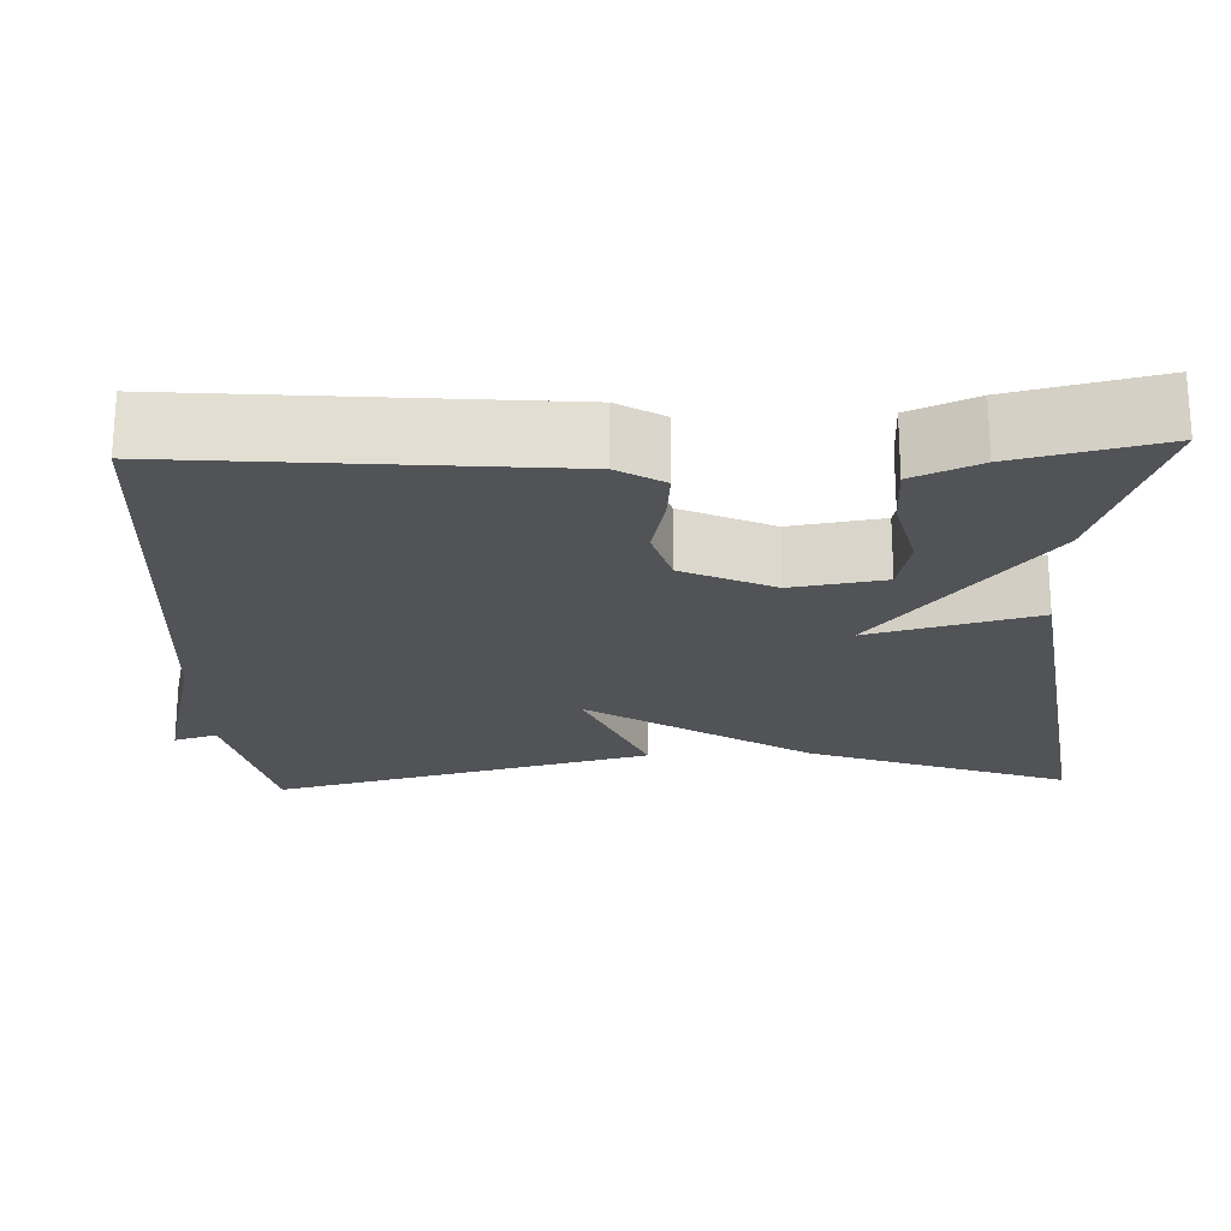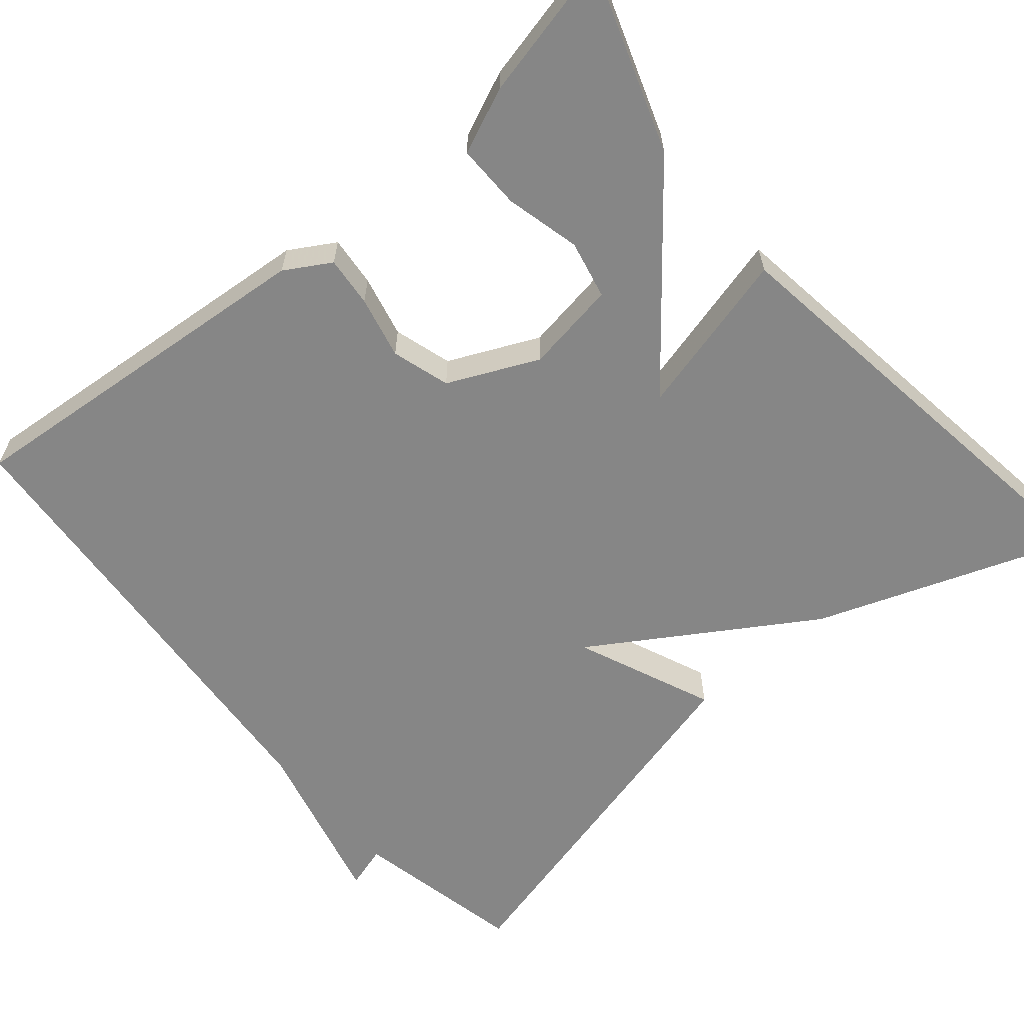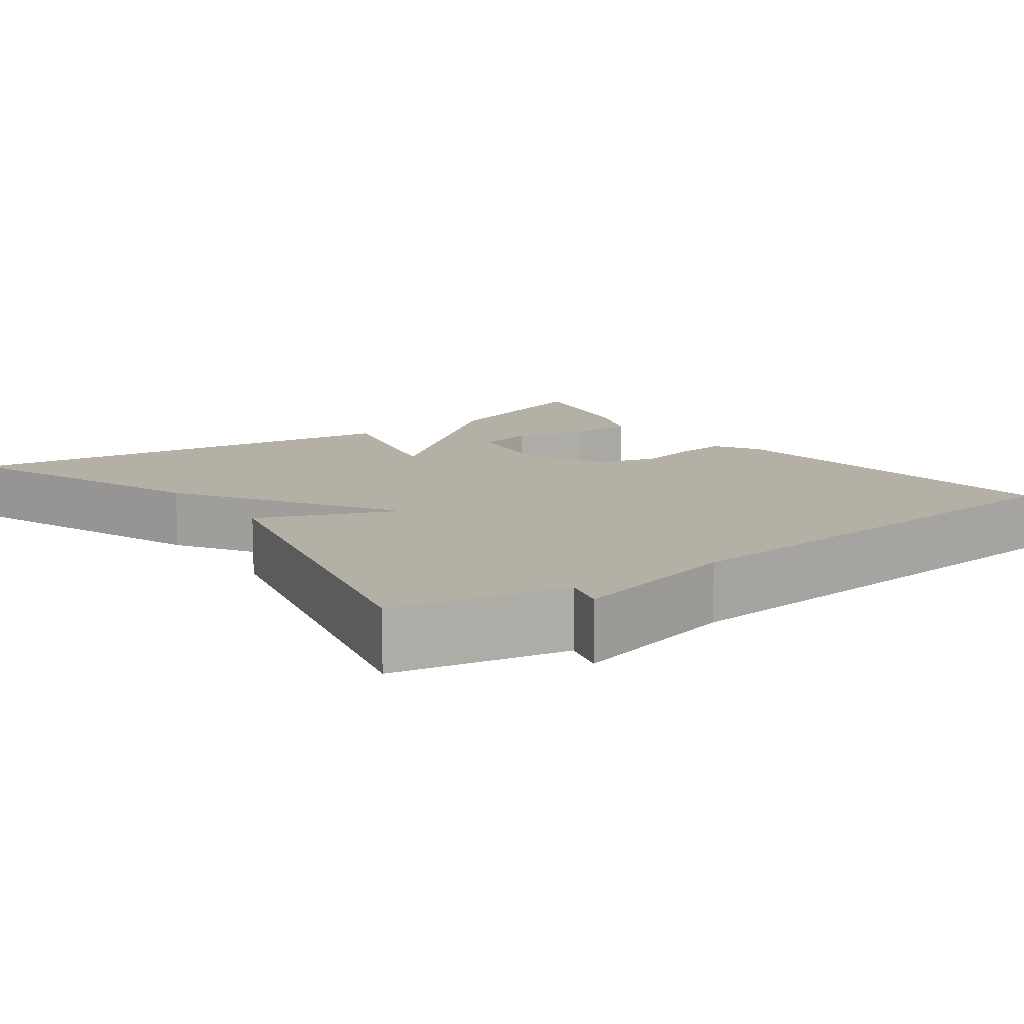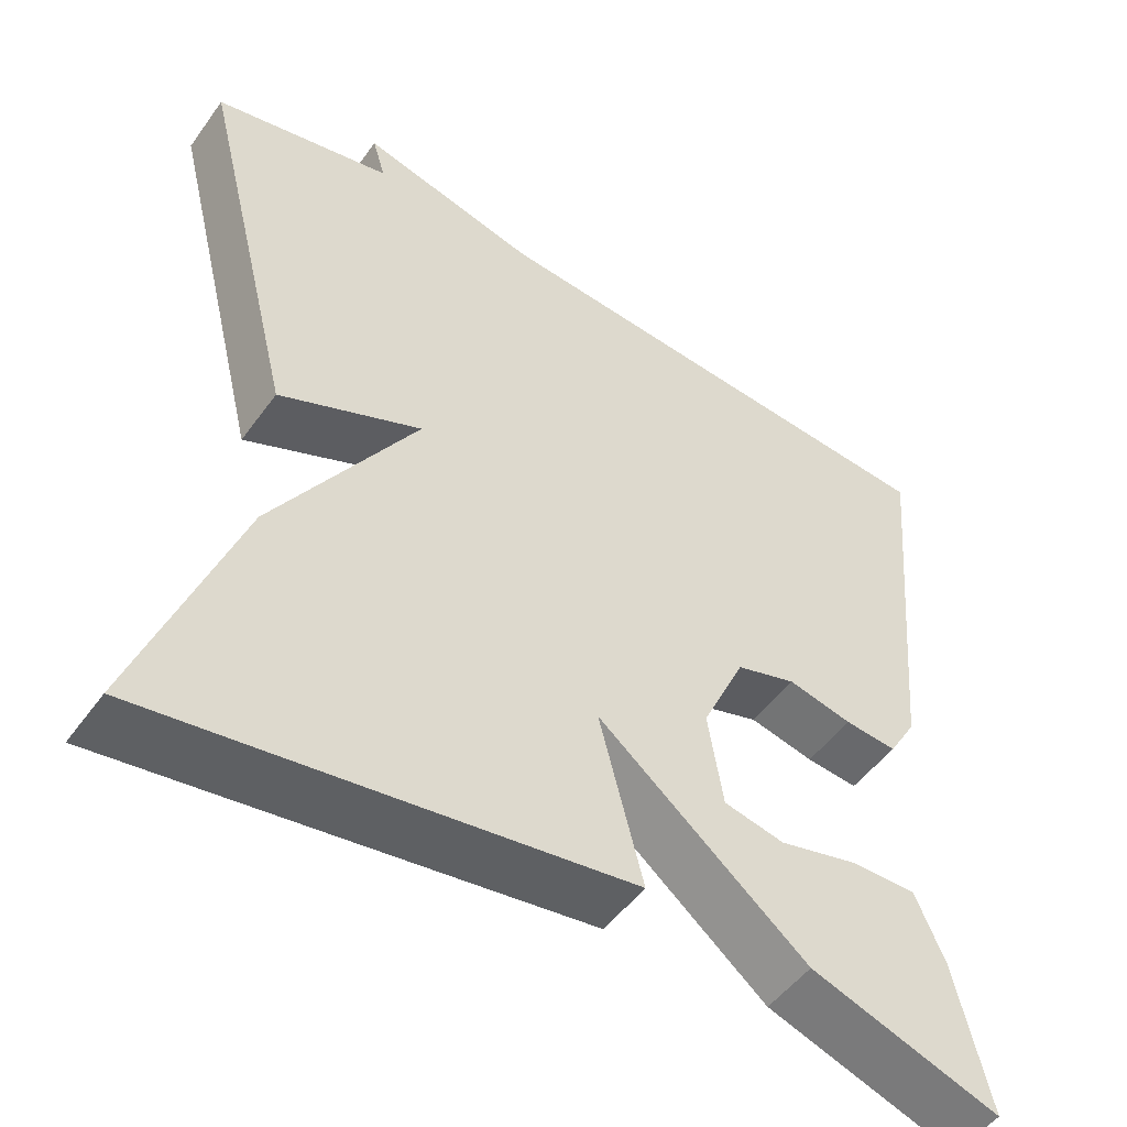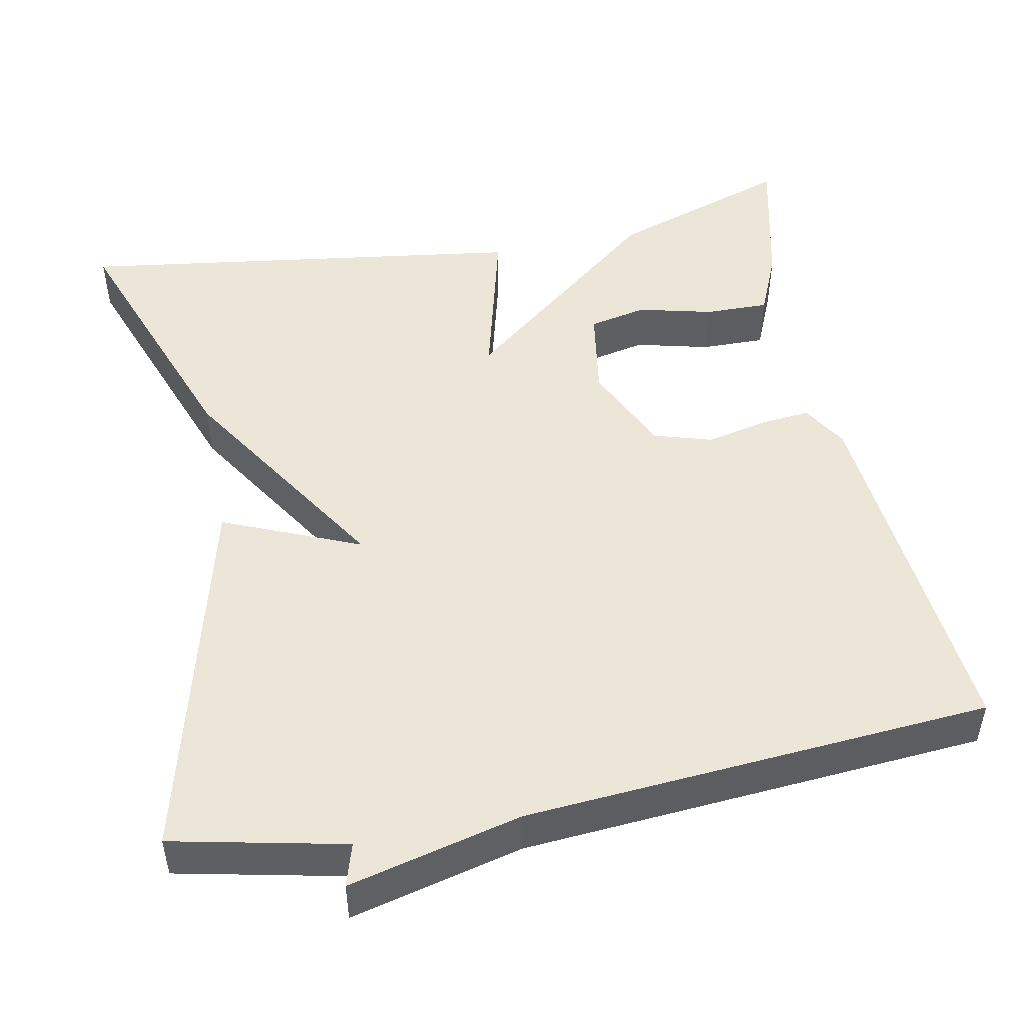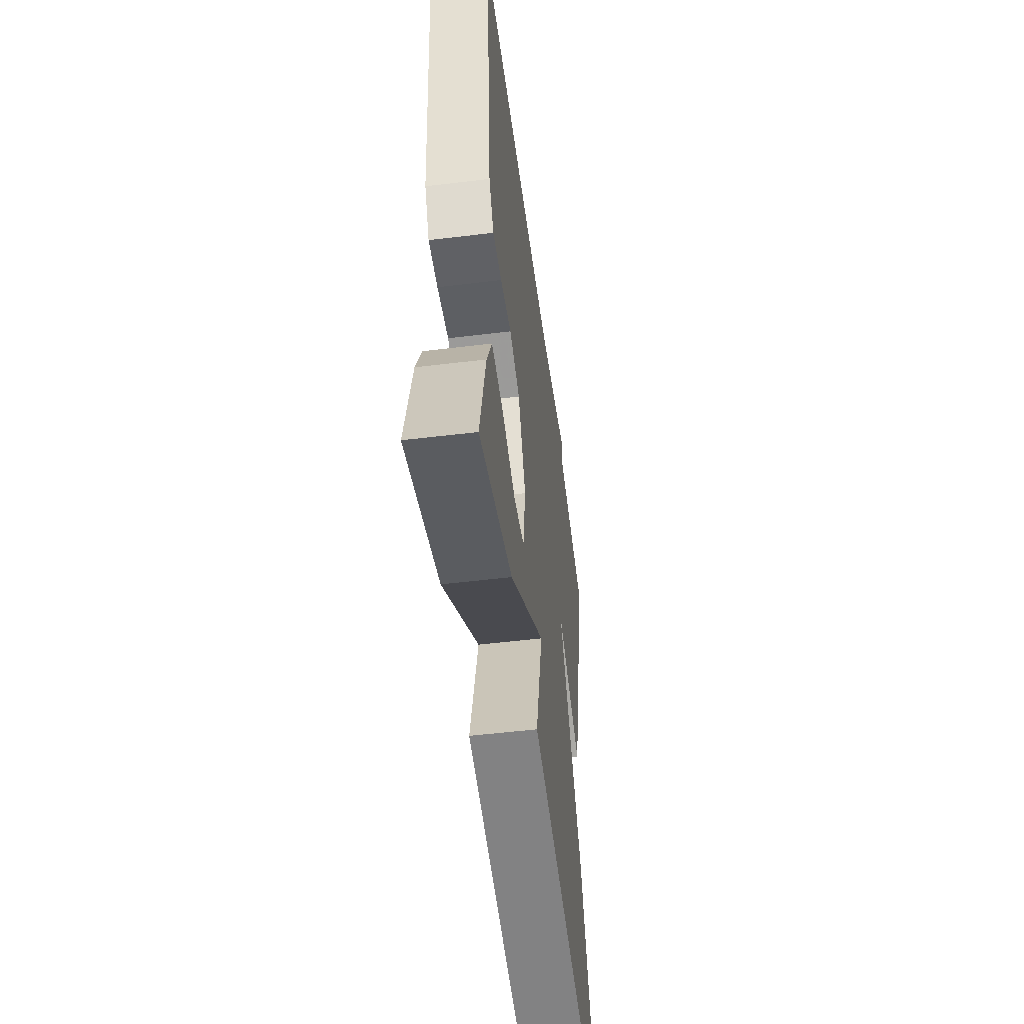
<metadata>
{"format":"obj","ext":"obj","renderer":"f3d","projection":"perspective","resolution":1024,"background":"white","views":[{"elev":-21.8,"azim":92.3,"up":"+Y"},{"elev":-62.1,"azim":130.3,"up":"+Y"},{"elev":11.7,"azim":-36.5,"up":"+Y"},{"elev":-50.3,"azim":-34.6,"up":"+Z"},{"elev":48.8,"azim":-11.0,"up":"+Y"},{"elev":-53.2,"azim":97.4,"up":"+Z"}]}
</metadata>
<code>
v -0.5 0.07 -0.5
v -0.381 0.07 -0.175
v -0.208 0.07 0.098
v -0.381 0.07 0.025
v -0.5 0.07 0.5
v -0.284 0.07 0.546
v -0.3 0.07 0.6
v -0.084 0.07 0.546
v 0.5 0.07 0.5
v 0.458 0.07 0.037
v 0.424 0.07 -0.02
v 0.361 0.07 -0.014
v 0.283 0.07 0.004
v 0.21 0.07 -0.018
v 0.158 0.07 -0.131
v 0.176 0.07 -0.246
v 0.249 0.07 -0.262
v 0.343 0.07 -0.239
v 0.424 0.07 -0.238
v 0.459 0.07 -0.32
v 0.5 0.07 -0.5
v 0.271 0.07 -0.421
v 0.018 0.07 -0.213
v 0.071 0.07 -0.421
v -0.5 0 -0.5
v -0.381 0 -0.175
v -0.208 0 0.098
v -0.381 0 0.025
v -0.5 0 0.5
v -0.284 0 0.546
v -0.3 0 0.6
v -0.084 0 0.546
v 0.5 0 0.5
v 0.458 0 0.037
v 0.424 0 -0.02
v 0.361 0 -0.014
v 0.283 0 0.004
v 0.21 0 -0.018
v 0.158 0 -0.131
v 0.176 0 -0.246
v 0.249 0 -0.262
v 0.343 0 -0.239
v 0.424 0 -0.238
v 0.459 0 -0.32
v 0.5 0 -0.5
v 0.271 0 -0.421
v 0.018 0 -0.213
v 0.071 0 -0.421
f 1 2 3
f 24 1 3
f 23 24 3
f 22 23 3
f 20 21 22
f 19 20 22
f 18 19 22
f 17 18 22
f 16 17 22
f 16 22 3
f 15 16 3
f 14 15 3
f 13 14 3
f 11 12 13
f 10 11 13
f 9 10 13
f 8 9 13
f 6 7 8 13
f 6 13 3
f 3 4 5 6
f 27 26 25
f 27 25 48
f 27 48 47
f 27 47 46
f 46 45 44
f 46 44 43
f 46 43 42
f 46 42 41
f 46 41 40
f 27 46 40
f 27 40 39
f 27 39 38
f 27 38 37
f 37 36 35
f 37 35 34
f 37 34 33
f 37 33 32
f 37 32 31 30
f 27 37 30
f 30 29 28 27
f 1 25 26 2
f 2 26 27 3
f 3 27 28 4
f 4 28 29 5
f 5 29 30 6
f 6 30 31 7
f 7 31 32 8
f 8 32 33 9
f 9 33 34 10
f 10 34 35 11
f 11 35 36 12
f 12 36 37 13
f 13 37 38 14
f 14 38 39 15
f 15 39 40 16
f 16 40 41 17
f 17 41 42 18
f 18 42 43 19
f 19 43 44 20
f 20 44 45 21
f 21 45 46 22
f 22 46 47 23
f 23 47 48 24
f 24 48 25 1

</code>
